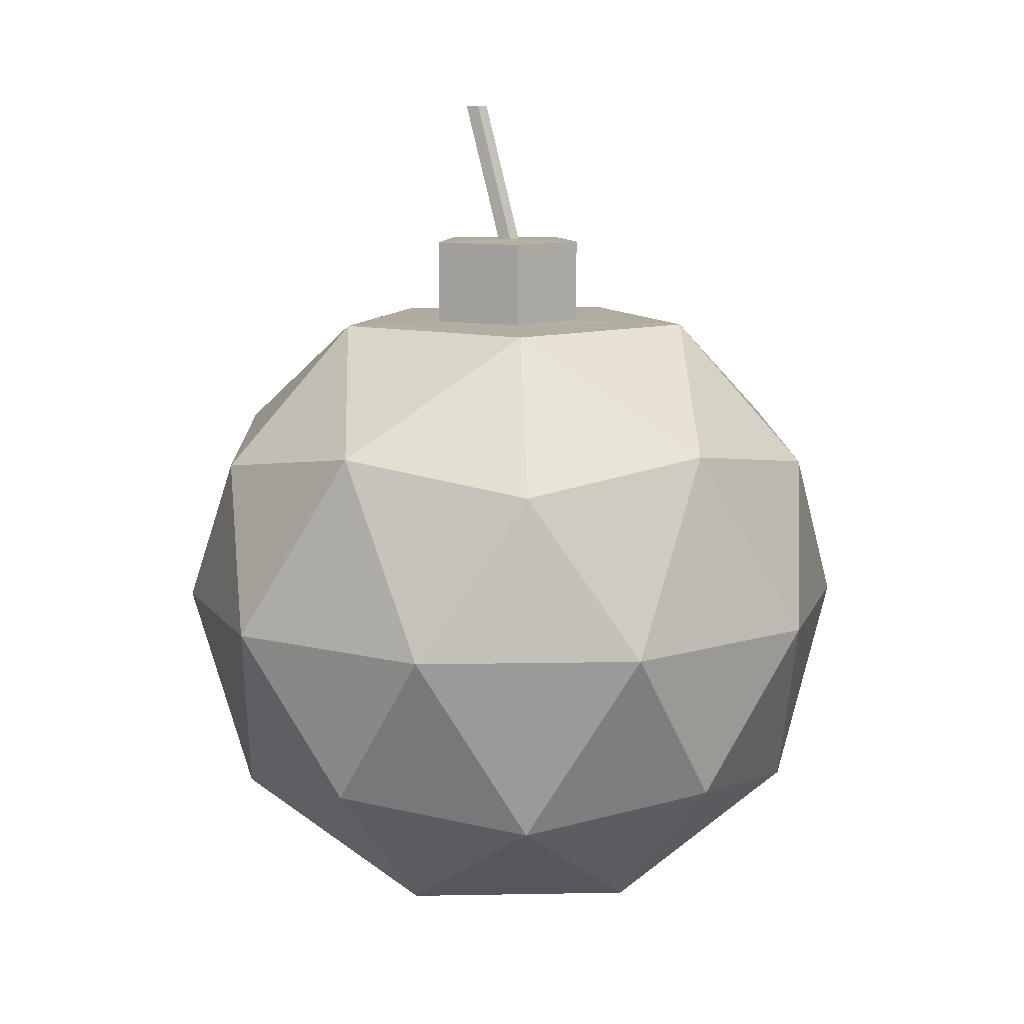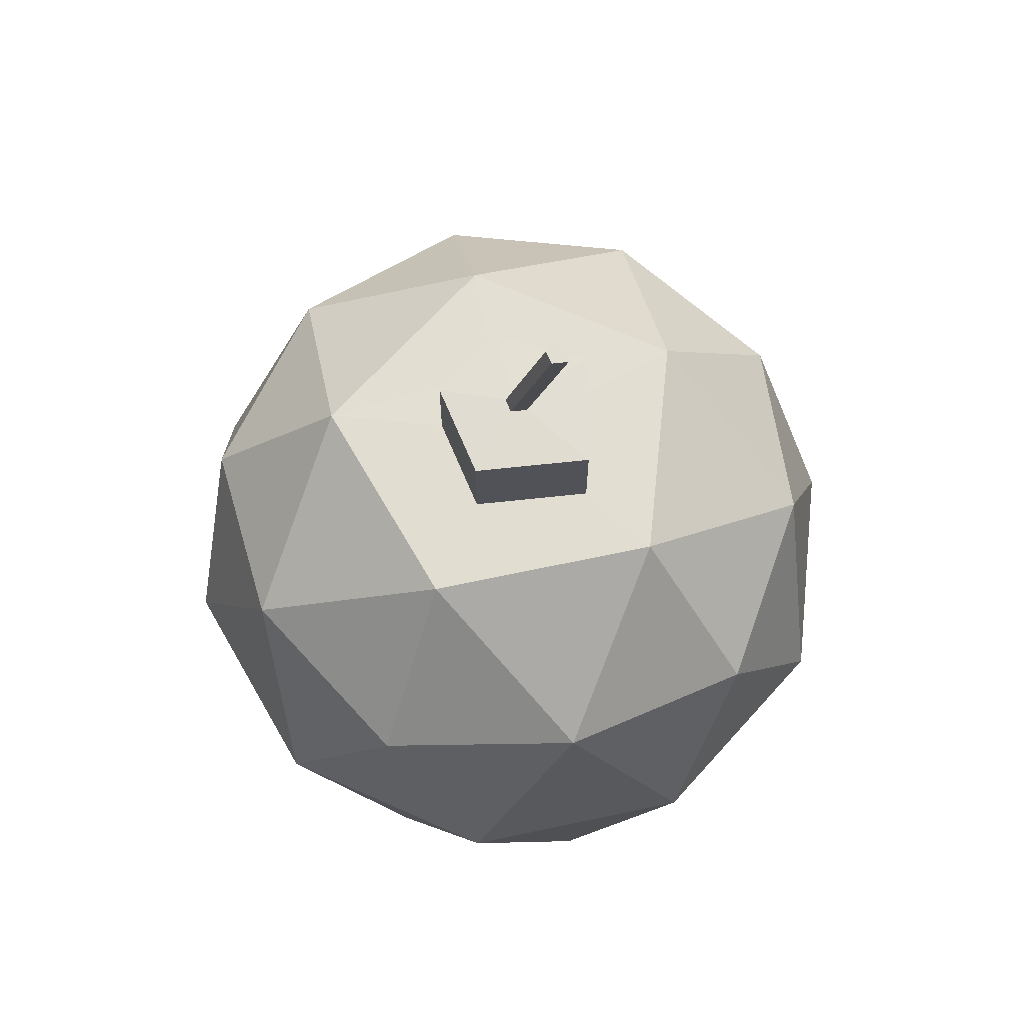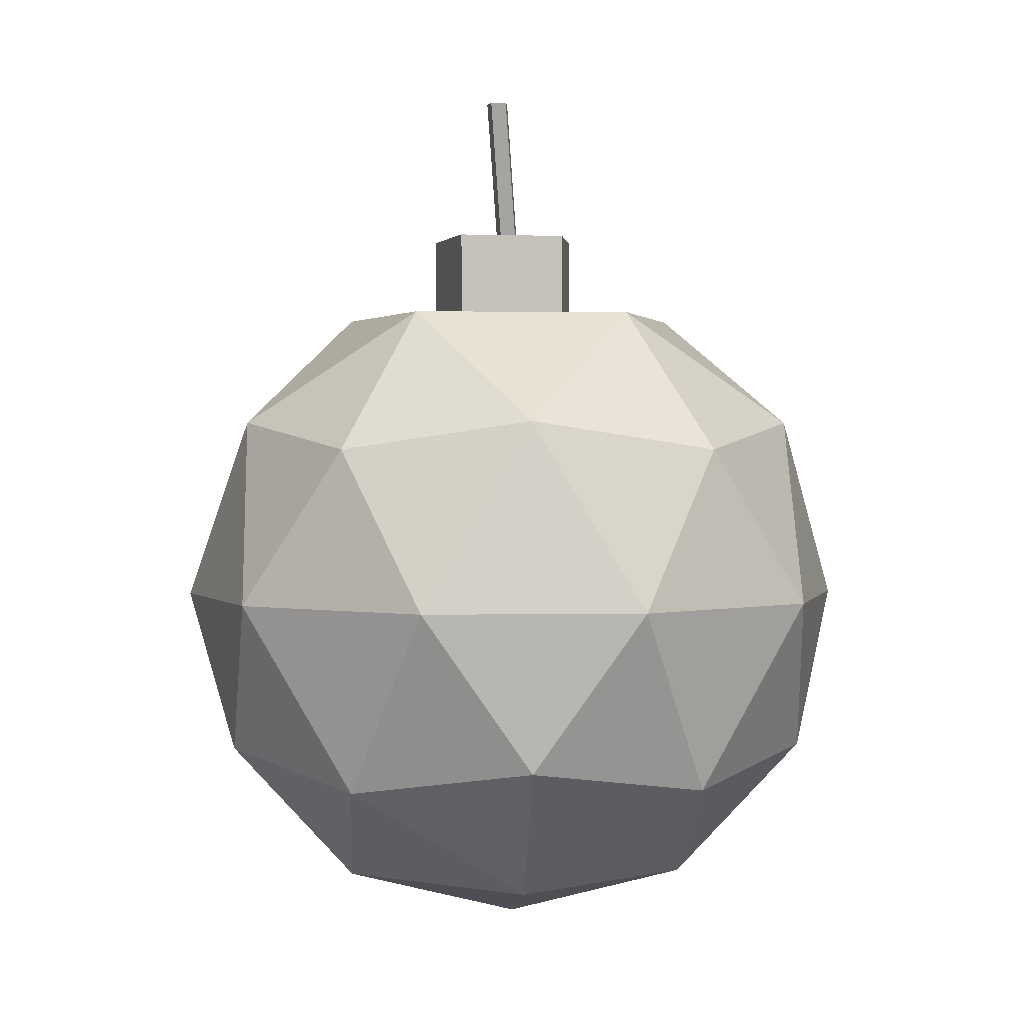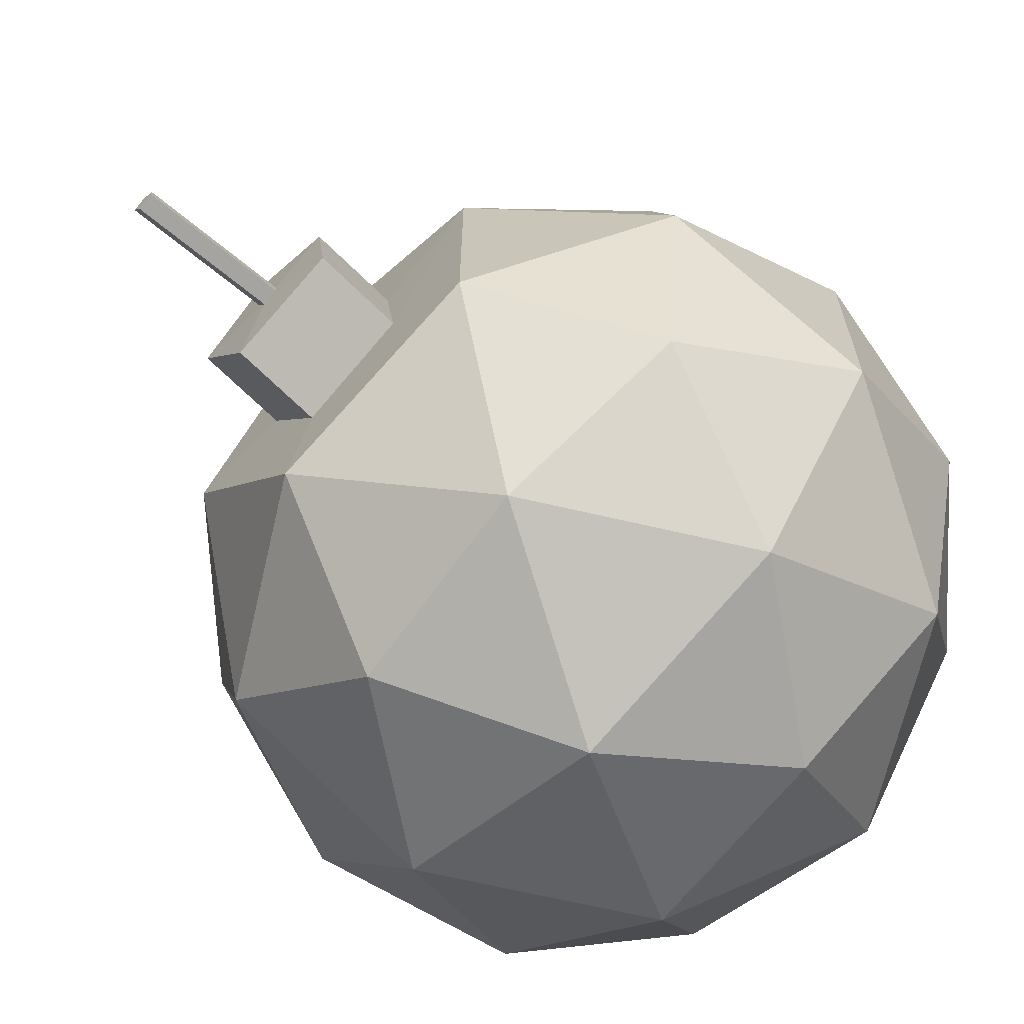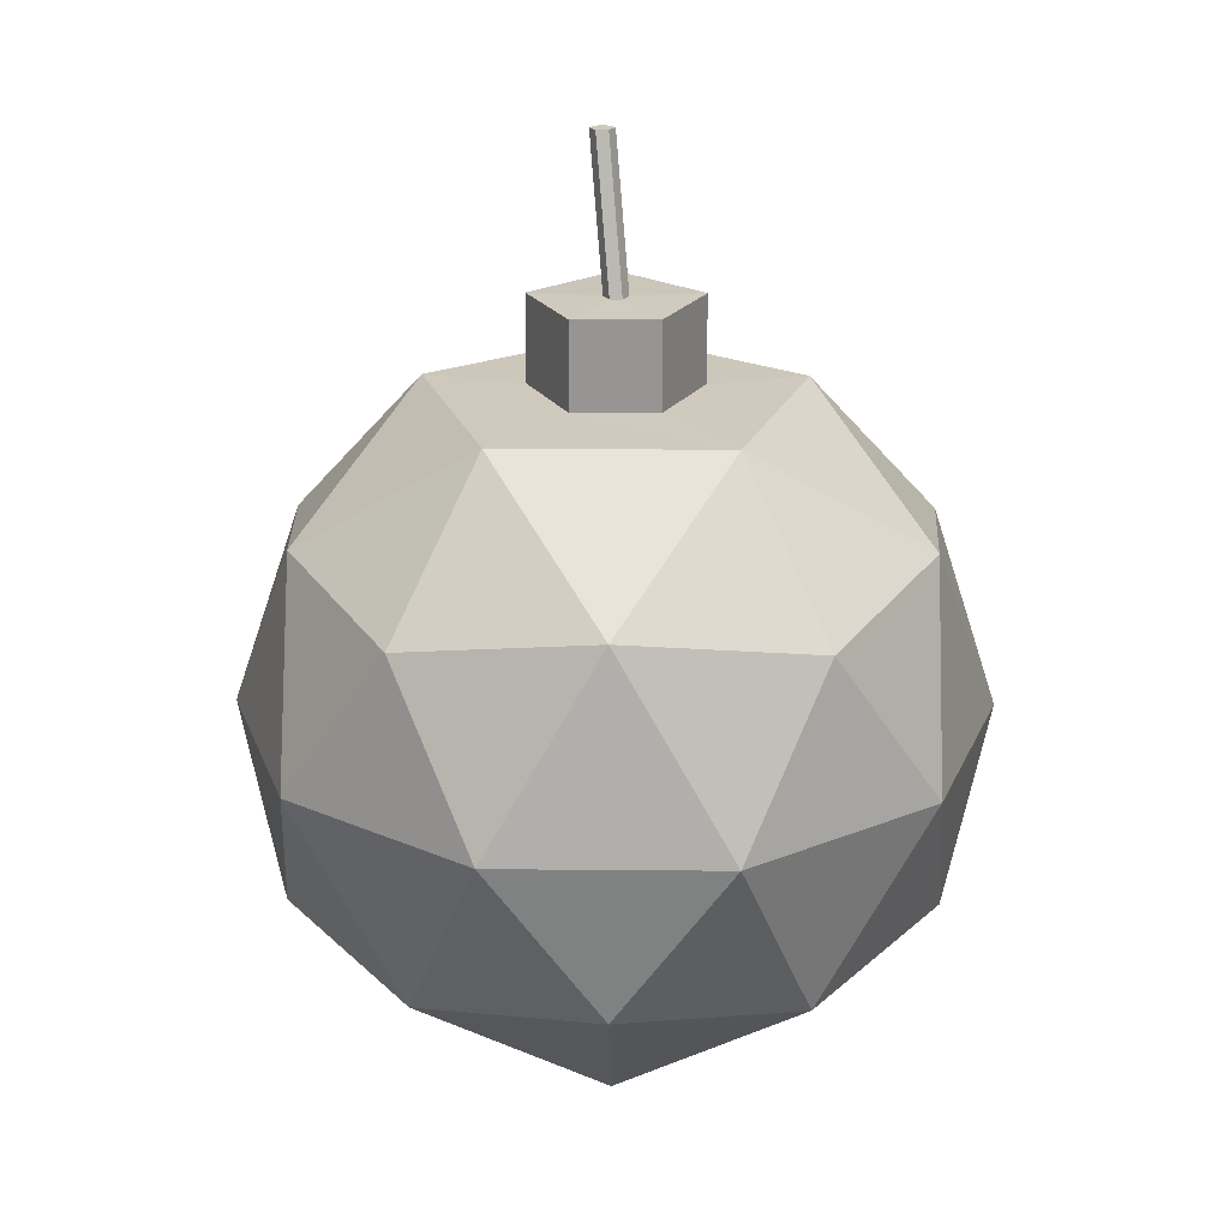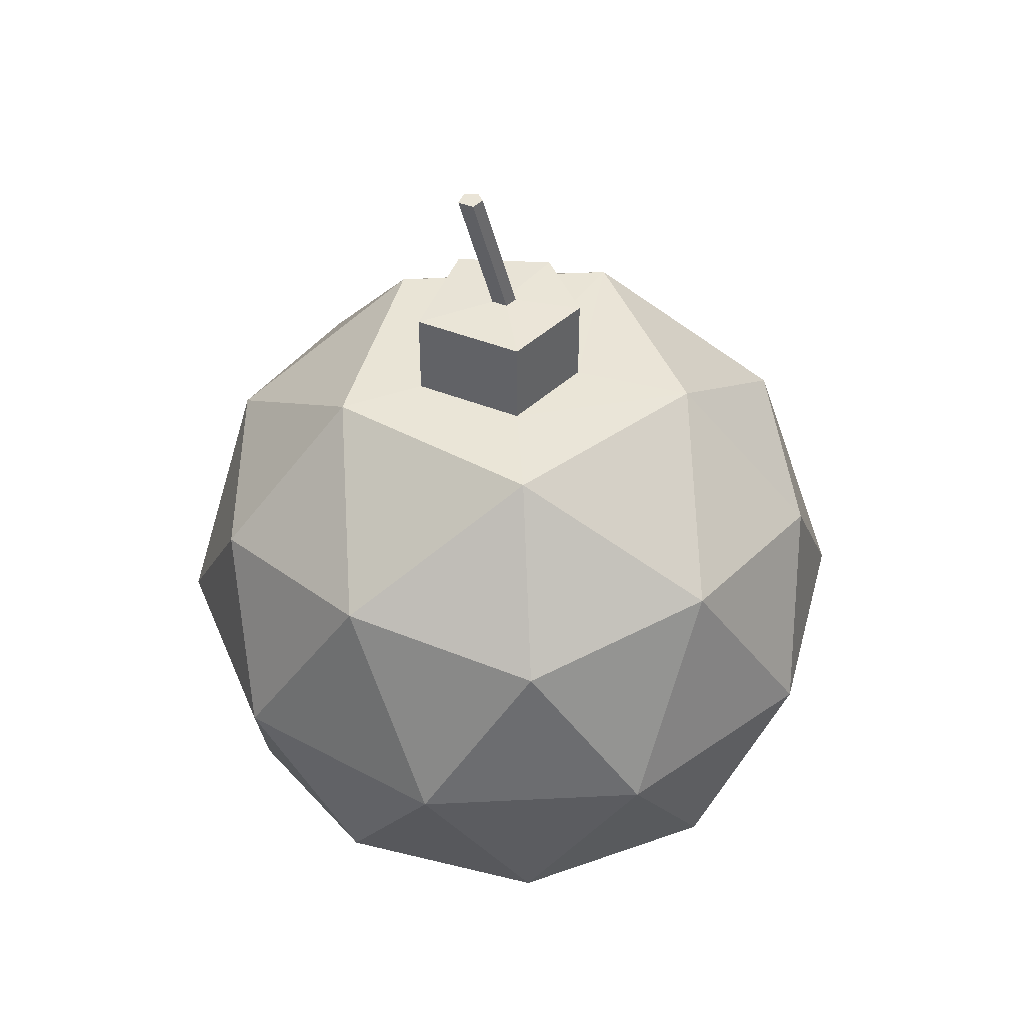
<metadata>
{"format":"obj","ext":"obj","renderer":"f3d","projection":"perspective","resolution":1024,"background":"white","views":[{"elev":10.2,"azim":-56.7,"up":"+Y"},{"elev":67.7,"azim":114.0,"up":"+Y"},{"elev":1.7,"azim":-165.7,"up":"+Y"},{"elev":-67.2,"azim":-134.9,"up":"+Z"},{"elev":22.4,"azim":-17.1,"up":"+Y"},{"elev":43.5,"azim":-129.4,"up":"+Y"}]}
</metadata>
<code>
o Icosphere
v 0 -1 0
v 0.7236 -0.4472 0.5257
v -0.2764 -0.4472 0.8506
v -0.8944 -0.4472 0
v -0.2764 -0.4472 -0.8506
v 0.7236 -0.4472 -0.5257
v 0.2764 0.4472 0.8506
v -0.7236 0.4472 0.5257
v -0.7236 0.4472 -0.5257
v 0.2764 0.4472 -0.8506
v 0.8944 0.4472 0
v -0.1625 -0.8507 0.5
v 0.4253 -0.8507 0.309
v 0.2629 -0.5257 0.809
v 0.8506 -0.5257 0
v 0.4253 -0.8507 -0.309
v -0.5257 -0.8507 0
v -0.6882 -0.5257 0.5
v -0.1625 -0.8507 -0.5
v -0.6882 -0.5257 -0.5
v 0.2629 -0.5257 -0.809
v 0.9511 0 0.309
v 0.9511 0 -0.309
v 0 0 1
v 0.5878 0 0.809
v -0.9511 0 0.309
v -0.5878 0 0.809
v -0.5878 0 -0.809
v -0.9511 0 -0.309
v 0.5878 0 -0.809
v 0 0 -1
v 0.6882 0.5257 0.5
v -0.2629 0.5257 0.809
v -0.8506 0.5257 0
v -0.2629 0.5257 -0.809
v 0.6882 0.5257 -0.5
v 0.1625 0.8507 0.5
v 0.5257 0.8507 0
v -0.4253 0.8507 0.309
v -0.4253 0.8507 -0.309
v 0.1625 0.8507 -0.5
v 0.06286 0.8555 0.1935
v -0.1923 0.855 -0.1397
v -0.1545 0.8541 0.1238
v 0.2455 0.8548 0
v 0.08797 0.8543 -0.2708
v 0.06286 1.095 0.1935
v -0.1923 1.094 -0.1397
v -0.1545 1.093 0.1238
v 0.2455 1.094 0
v 0.08797 1.093 -0.2708
v 0.01757 1.099 0.01201
v -0.01929 1.099 -0.03611
v -0.01383 1.099 0.001951
v 0.04395 1.099 -0.01594
v 0.02119 1.099 -0.05504
v 0.01757 1.5 -0.1047
v -0.01929 1.5 -0.1528
v -0.01383 1.499 -0.1148
v 0.04395 1.5 -0.1327
v 0.02119 1.499 -0.1718
f 1 13 12
f 2 13 15
f 1 12 17
f 1 17 19
f 1 19 16
f 2 15 22
f 3 14 24
f 4 18 26
f 5 20 28
f 6 21 30
f 2 22 25
f 3 24 27
f 4 26 29
f 5 28 31
f 6 30 23
f 7 32 37
f 8 33 39
f 9 34 40
f 10 35 41
f 11 36 38
f 41 45 38
f 38 36 41
f 36 10 41
f 41 43 46
f 41 35 40
f 35 9 40
f 39 43 40
f 40 34 39
f 34 8 39
f 37 44 39
f 39 33 37
f 33 7 37
f 38 42 37
f 37 32 38
f 32 11 38
f 23 36 11
f 23 30 36
f 30 10 36
f 31 35 10
f 31 28 35
f 28 9 35
f 29 34 9
f 29 26 34
f 26 8 34
f 27 33 8
f 27 24 33
f 24 7 33
f 25 32 7
f 25 22 32
f 22 11 32
f 30 31 10
f 30 21 31
f 21 5 31
f 28 29 9
f 28 20 29
f 20 4 29
f 26 27 8
f 26 18 27
f 18 3 27
f 24 25 7
f 24 14 25
f 14 2 25
f 22 23 11
f 22 15 23
f 15 6 23
f 16 21 6
f 16 19 21
f 19 5 21
f 19 20 5
f 19 17 20
f 17 4 20
f 17 18 4
f 17 12 18
f 12 3 18
f 15 16 6
f 15 13 16
f 13 1 16
f 12 14 3
f 12 13 14
f 13 2 14
f 45 51 50
f 43 49 48
f 42 50 47
f 43 51 46
f 42 49 44
f 49 52 54
f 50 56 55
f 49 53 48
f 47 55 52
f 48 56 51
f 53 59 58
f 52 60 57
f 53 61 56
f 52 59 54
f 55 61 60
f 60 58 59
f 41 46 45
f 41 40 43
f 39 44 43
f 37 42 44
f 38 45 42
f 45 46 51
f 43 44 49
f 42 45 50
f 43 48 51
f 42 47 49
f 49 47 52
f 50 51 56
f 49 54 53
f 47 50 55
f 48 53 56
f 53 54 59
f 52 55 60
f 53 58 61
f 52 57 59
f 55 56 61
f 59 57 60
f 60 61 58

</code>
